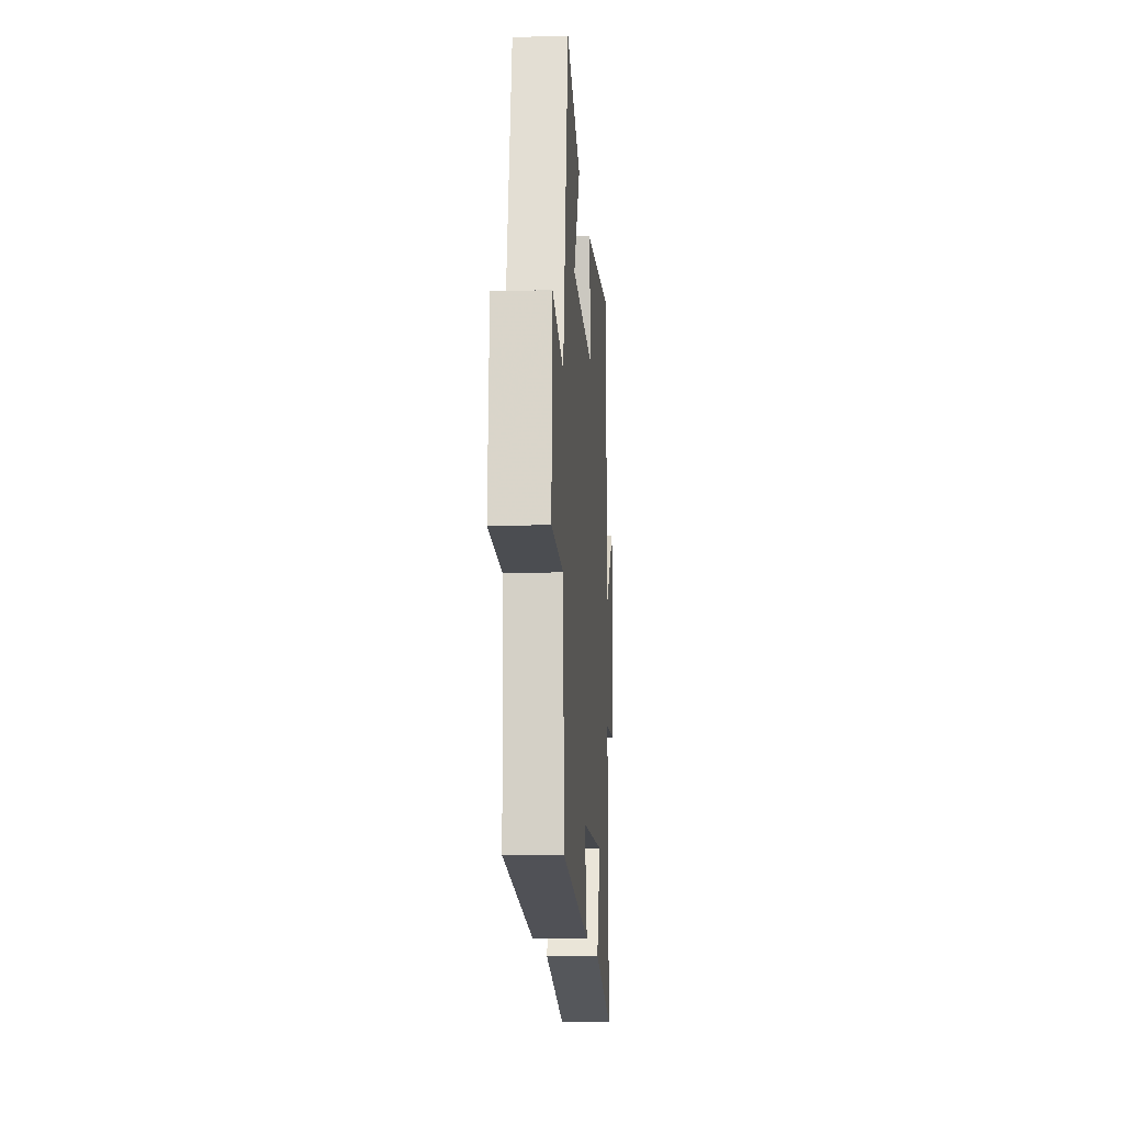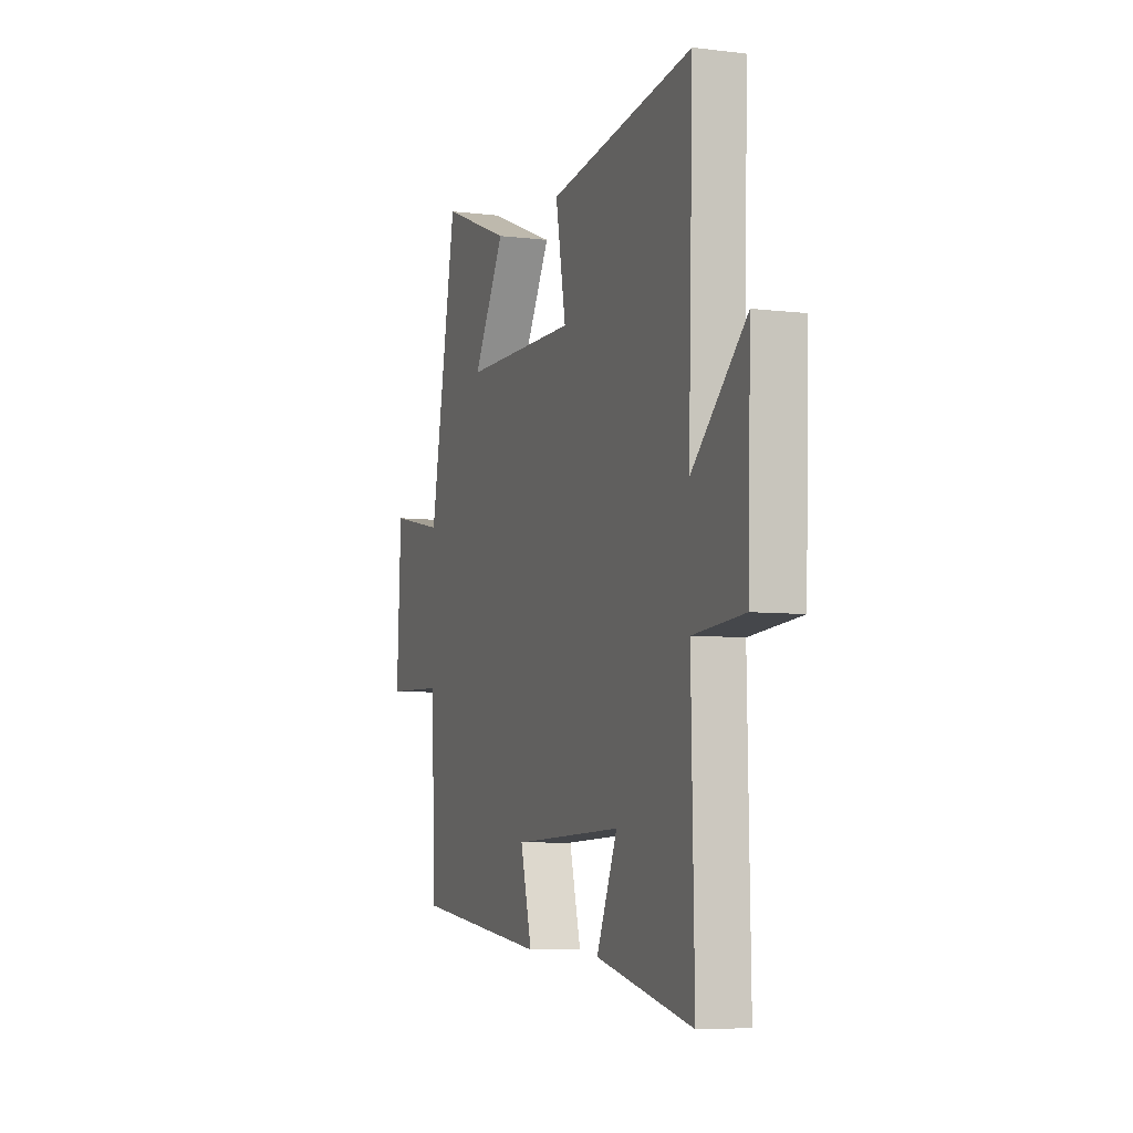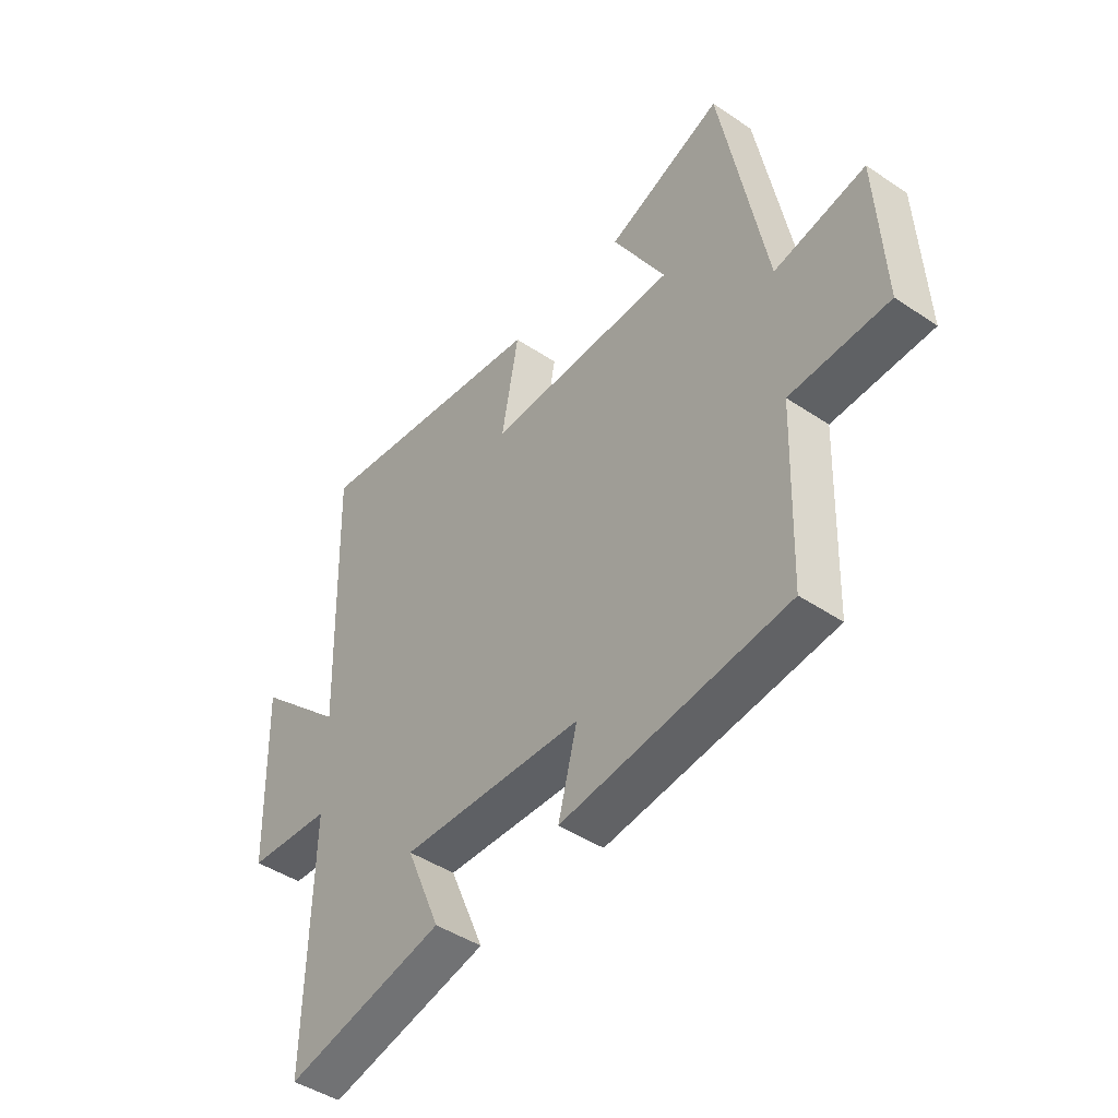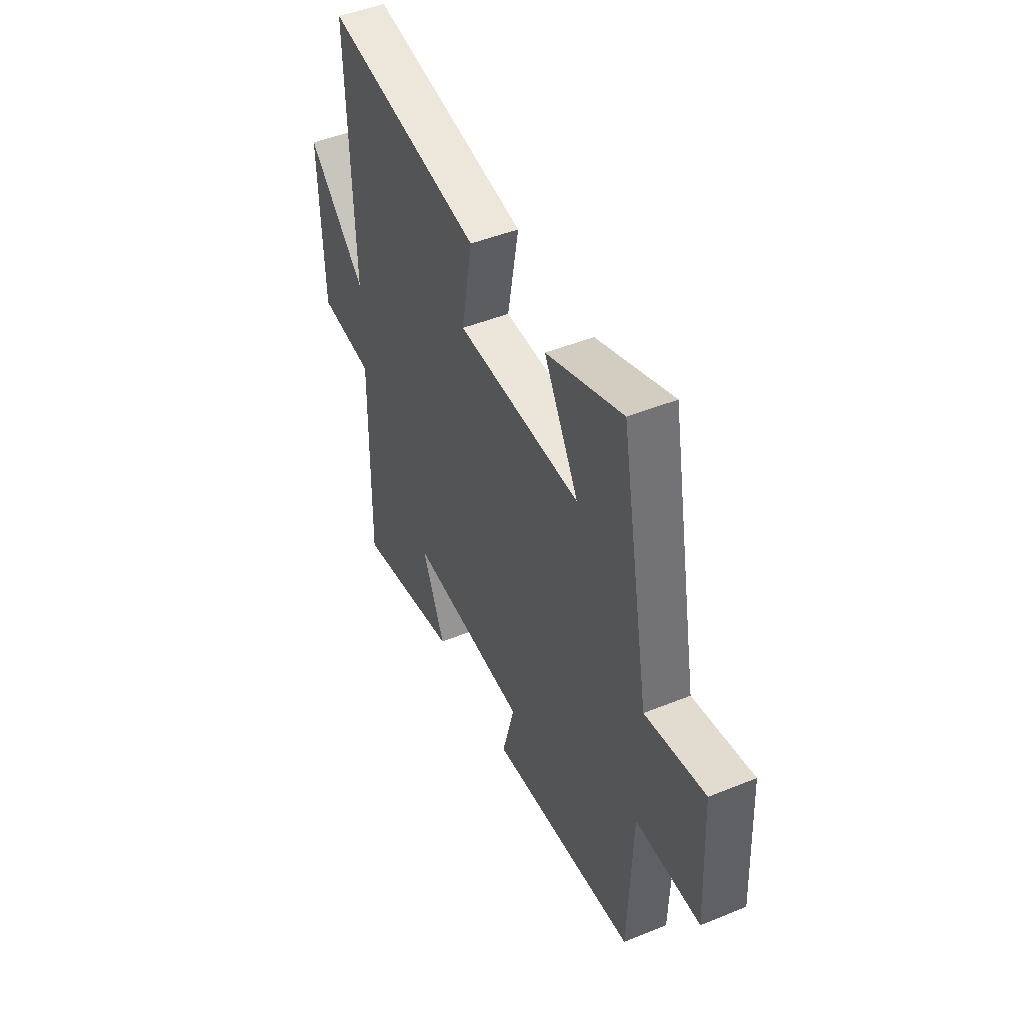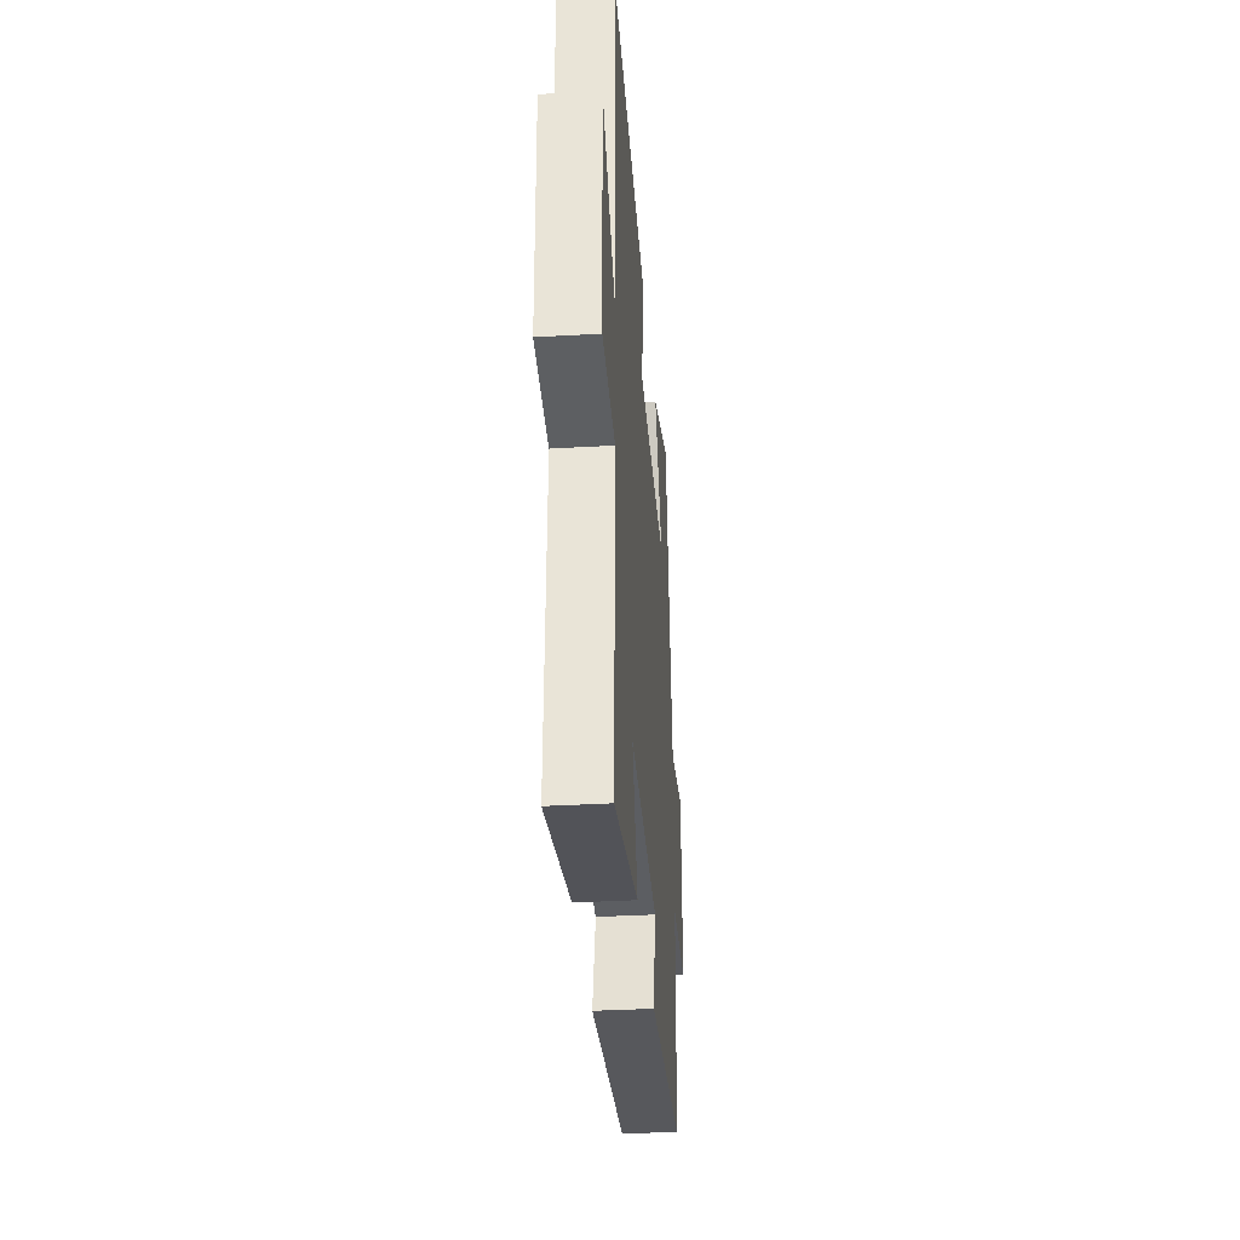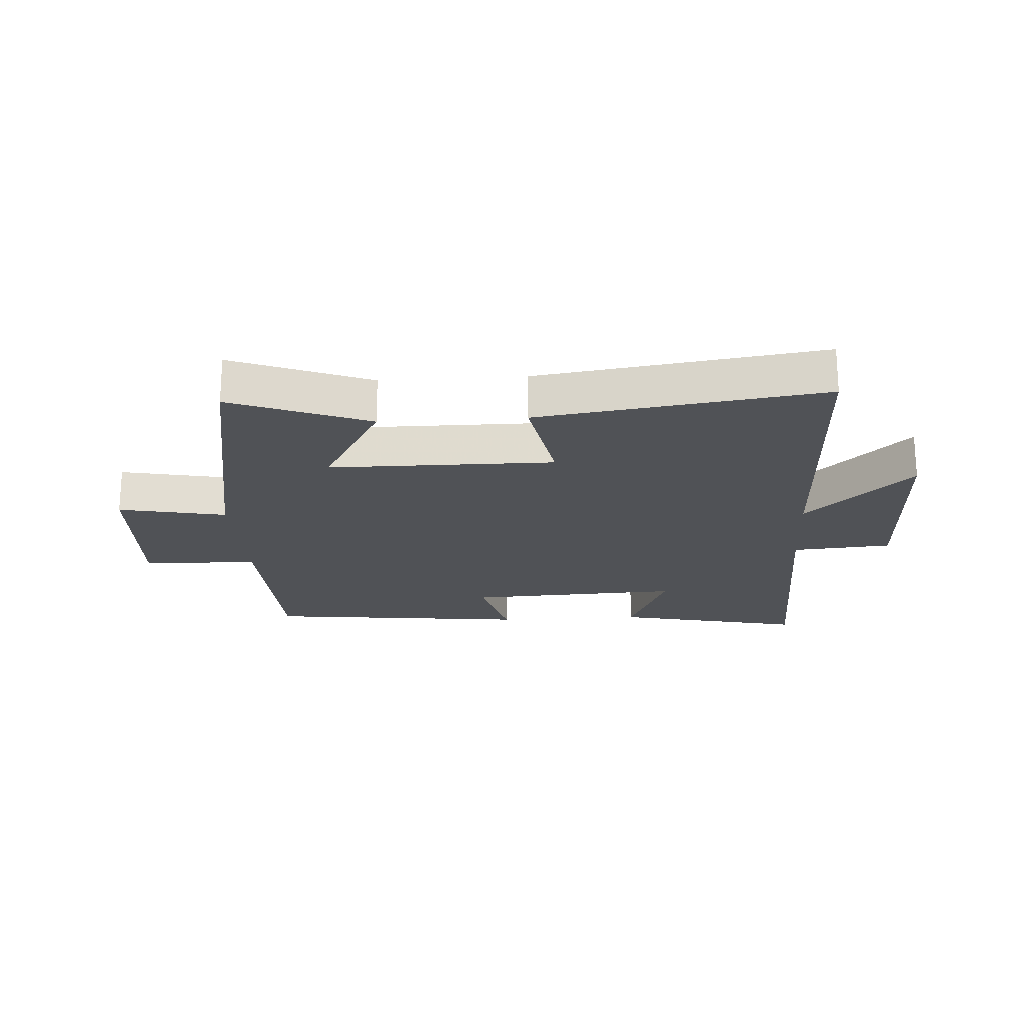
<metadata>
{"format":"obj","ext":"obj","renderer":"f3d","projection":"perspective","resolution":1024,"background":"white","views":[{"elev":-14.0,"azim":-86.1,"up":"+Z"},{"elev":-6.3,"azim":69.9,"up":"+Z"},{"elev":-45.1,"azim":-127.9,"up":"+Z"},{"elev":47.2,"azim":-114.6,"up":"+Z"},{"elev":-35.1,"azim":94.5,"up":"+Z"},{"elev":-21.1,"azim":3.7,"up":"+Y"}]}
</metadata>
<code>
v -0.412 0.07 0.589
v -0.186 0.07 0.5
v -0.289 0.07 0.321
v 0.081 0.07 0.319
v 0.048 0.07 0.5
v 0.515 0.07 0.566
v 0.5 0.07 0.06
v 0.674 0.07 0.223
v 0.664 0.07 -0.111
v 0.5 0.07 -0.124
v 0.509 0.07 -0.569
v 0.198 0.07 -0.5
v 0.265 0.07 -0.342
v -0.089 0.07 -0.358
v -0.052 0.07 -0.5
v -0.489 0.07 -0.45
v -0.5 0.07 -0.125
v -0.691 0.07 -0.119
v -0.677 0.07 0.155
v -0.5 0.07 0.119
v -0.412 0 0.589
v -0.186 0 0.5
v -0.289 0 0.321
v 0.081 0 0.319
v 0.048 0 0.5
v 0.515 0 0.566
v 0.5 0 0.06
v 0.674 0 0.223
v 0.664 0 -0.111
v 0.5 0 -0.124
v 0.509 0 -0.569
v 0.198 0 -0.5
v 0.265 0 -0.342
v -0.089 0 -0.358
v -0.052 0 -0.5
v -0.489 0 -0.45
v -0.5 0 -0.125
v -0.691 0 -0.119
v -0.677 0 0.155
v -0.5 0 0.119
f 17 18 19 20
f 17 20 1
f 16 17 1
f 15 16 1
f 14 15 1
f 10 11 12 13
f 10 13 14
f 7 8 9 10
f 7 10 14
f 4 5 6 7
f 3 4 7 14
f 1 2 3
f 1 3 14
f 40 39 38 37
f 21 40 37
f 21 37 36
f 21 36 35
f 21 35 34
f 33 32 31 30
f 34 33 30
f 30 29 28 27
f 34 30 27
f 27 26 25 24
f 34 27 24 23
f 23 22 21
f 34 23 21
f 1 21 22 2
f 2 22 23 3
f 3 23 24 4
f 4 24 25 5
f 5 25 26 6
f 6 26 27 7
f 7 27 28 8
f 8 28 29 9
f 9 29 30 10
f 10 30 31 11
f 11 31 32 12
f 12 32 33 13
f 13 33 34 14
f 14 34 35 15
f 15 35 36 16
f 16 36 37 17
f 17 37 38 18
f 18 38 39 19
f 19 39 40 20
f 20 40 21 1

</code>
